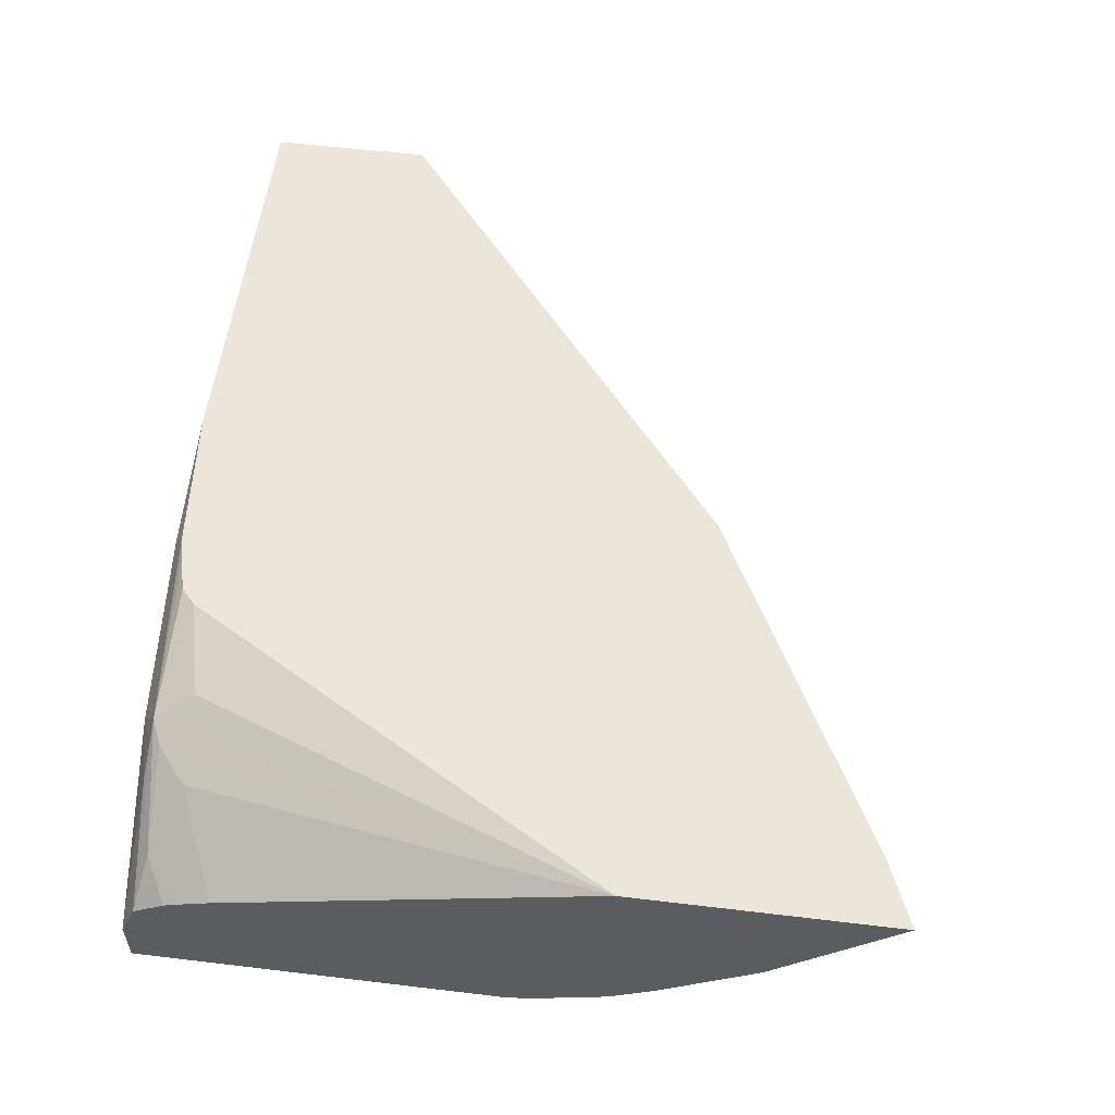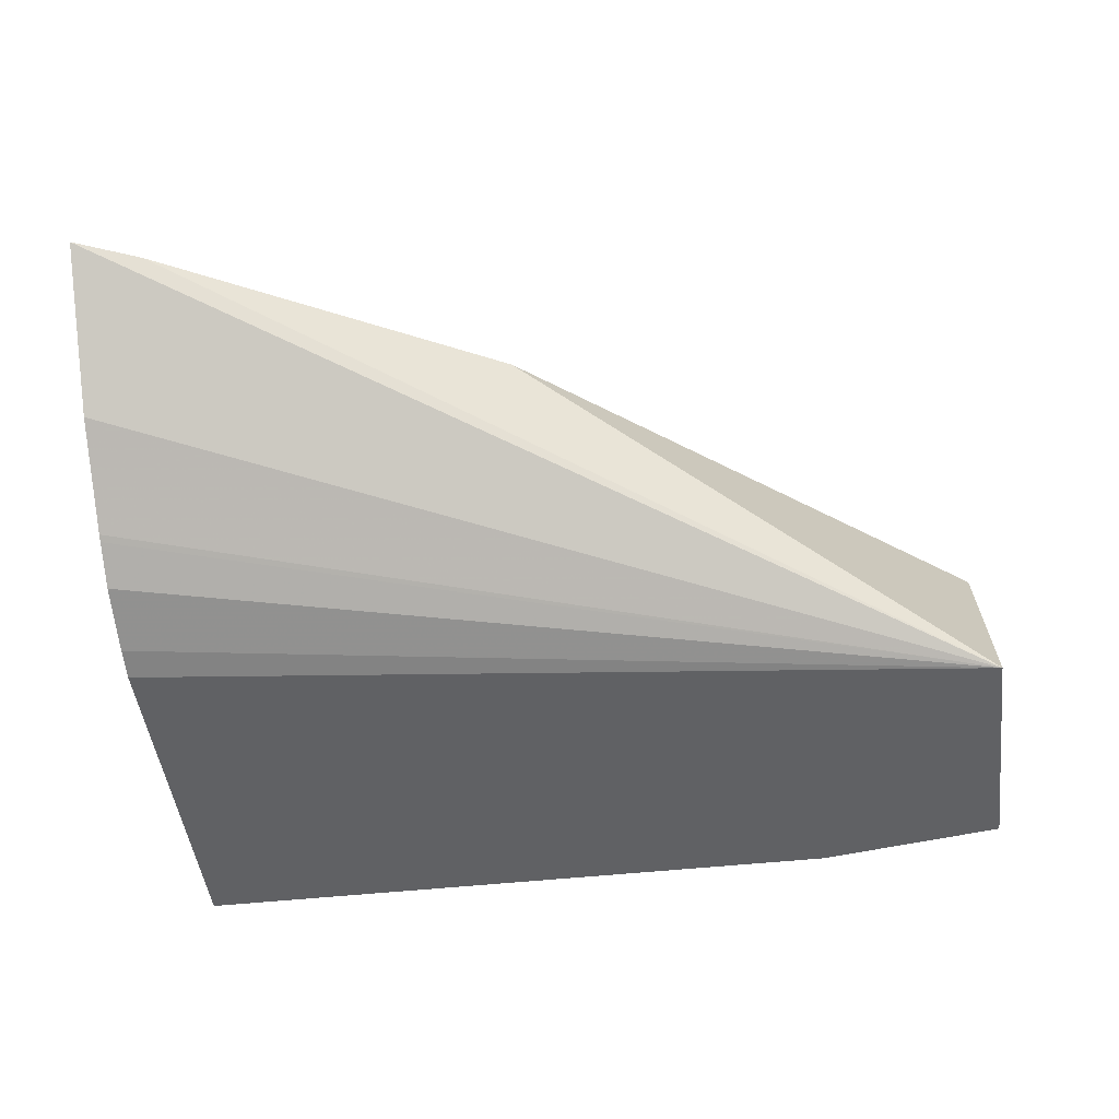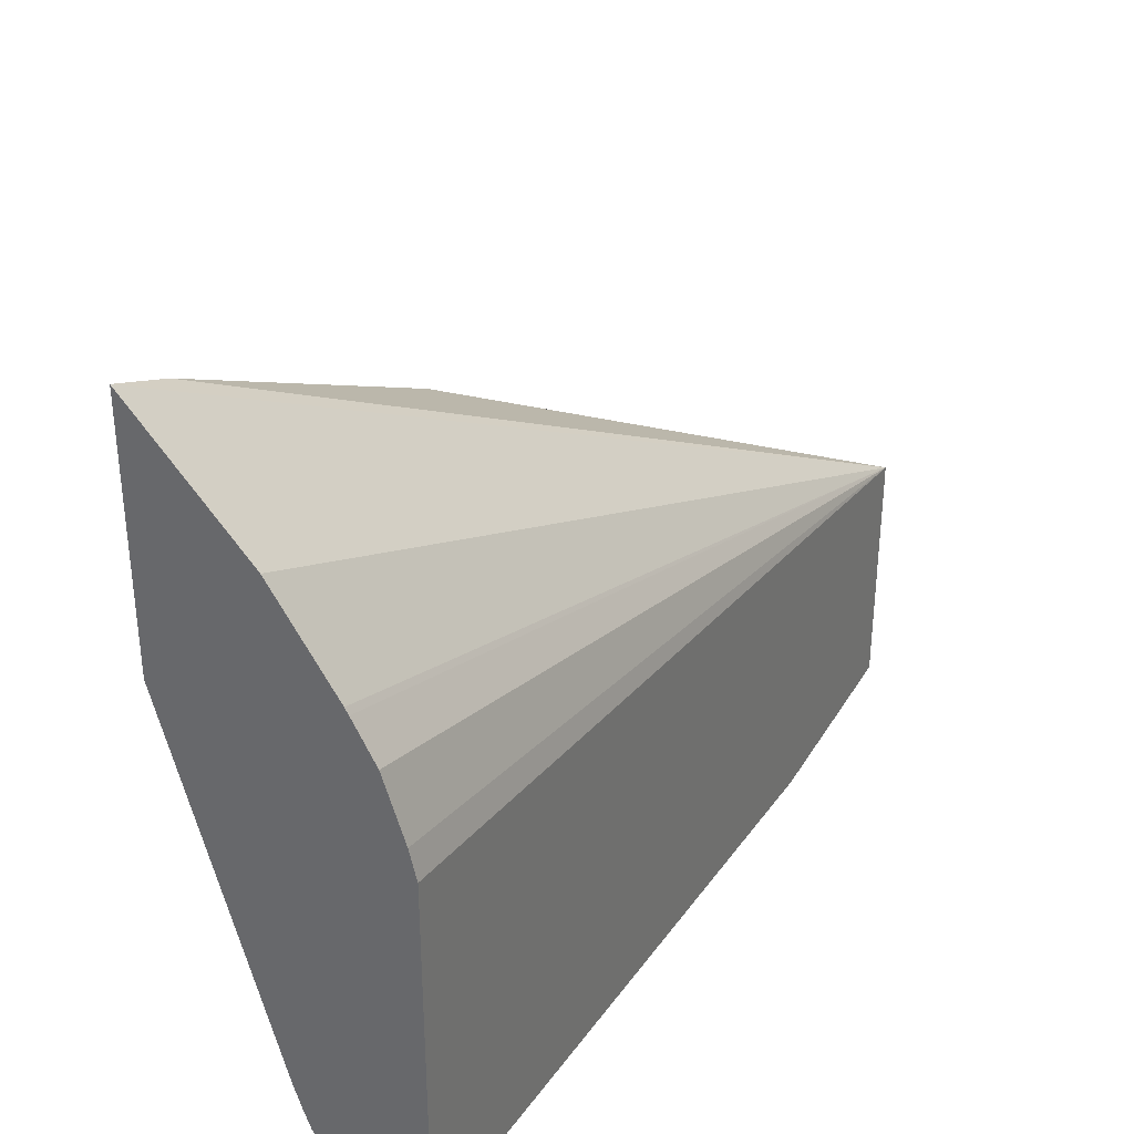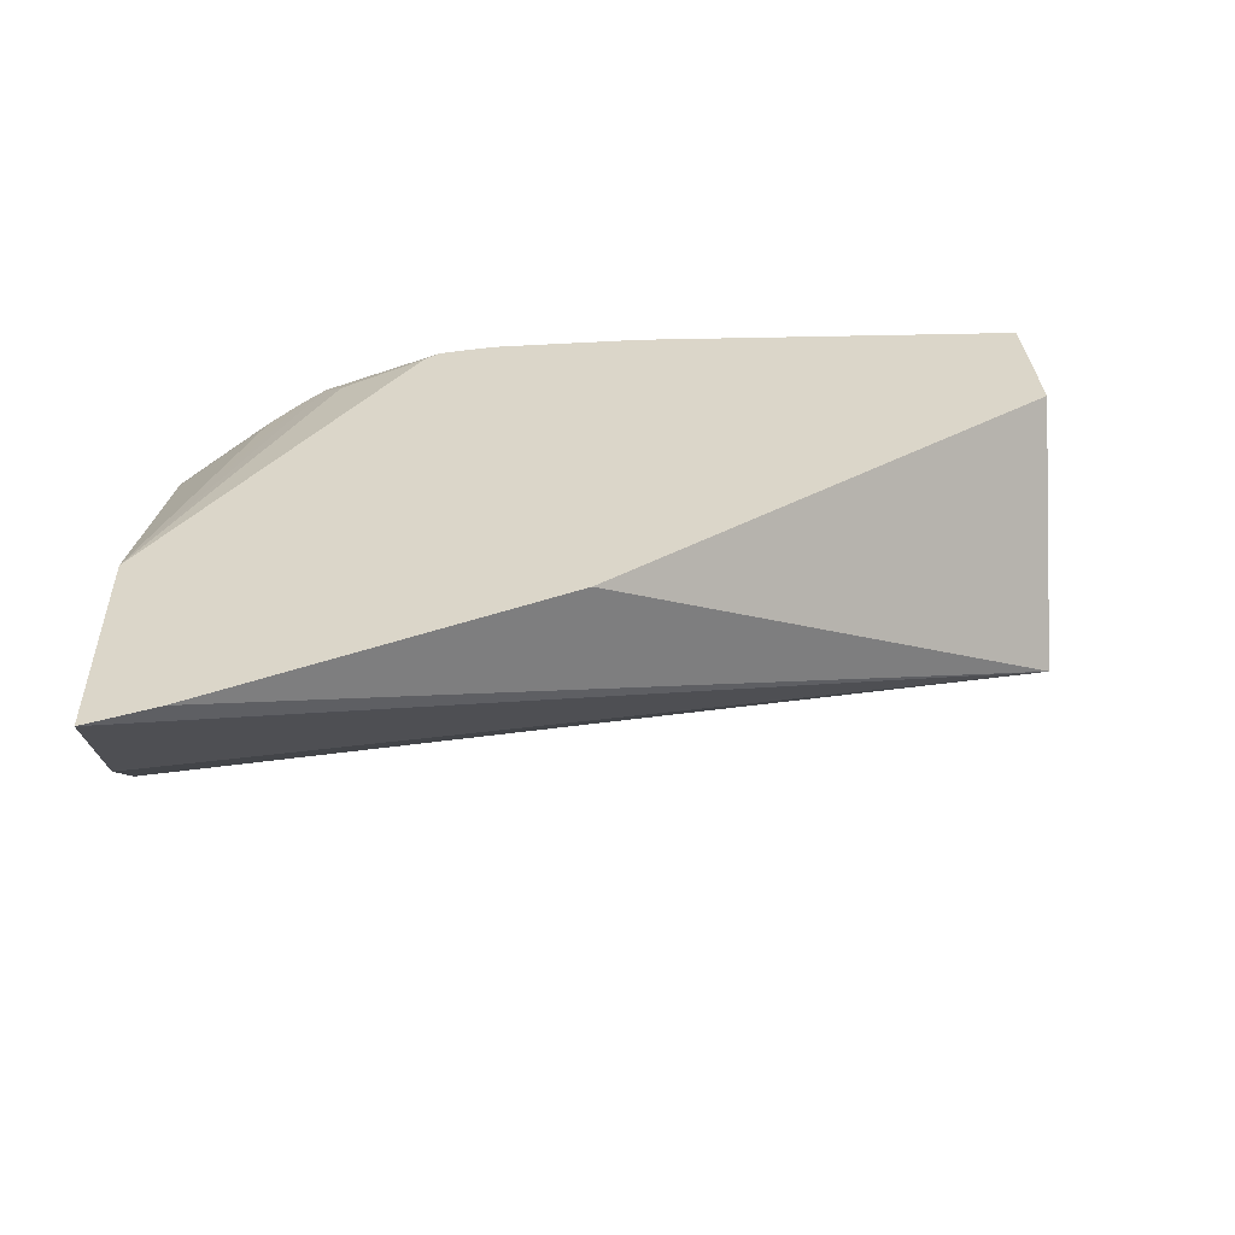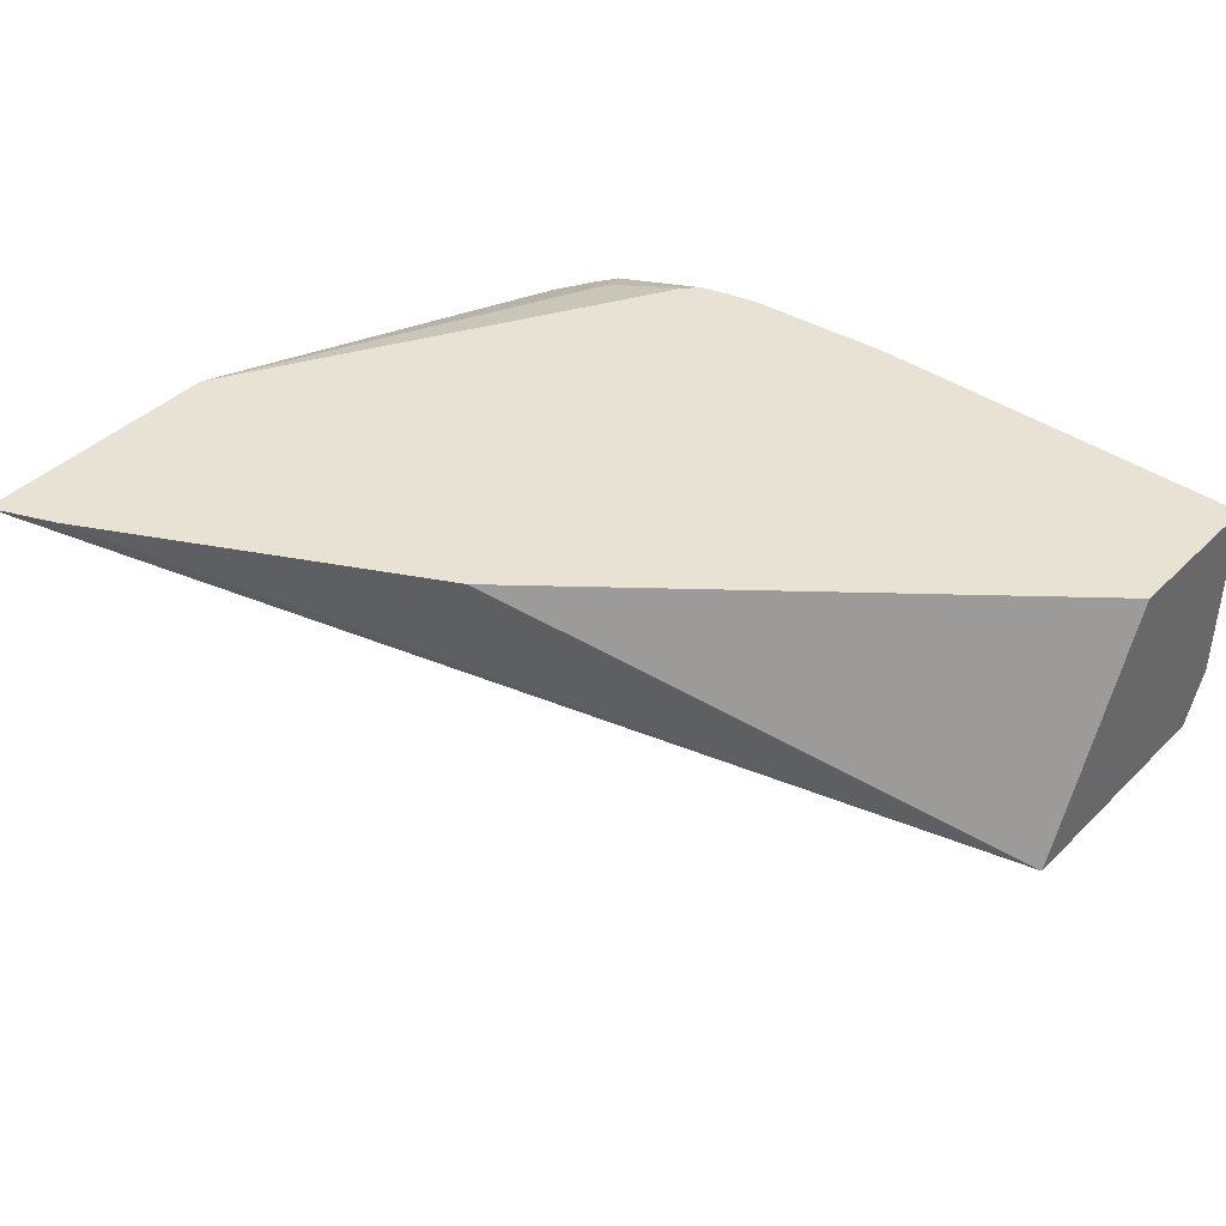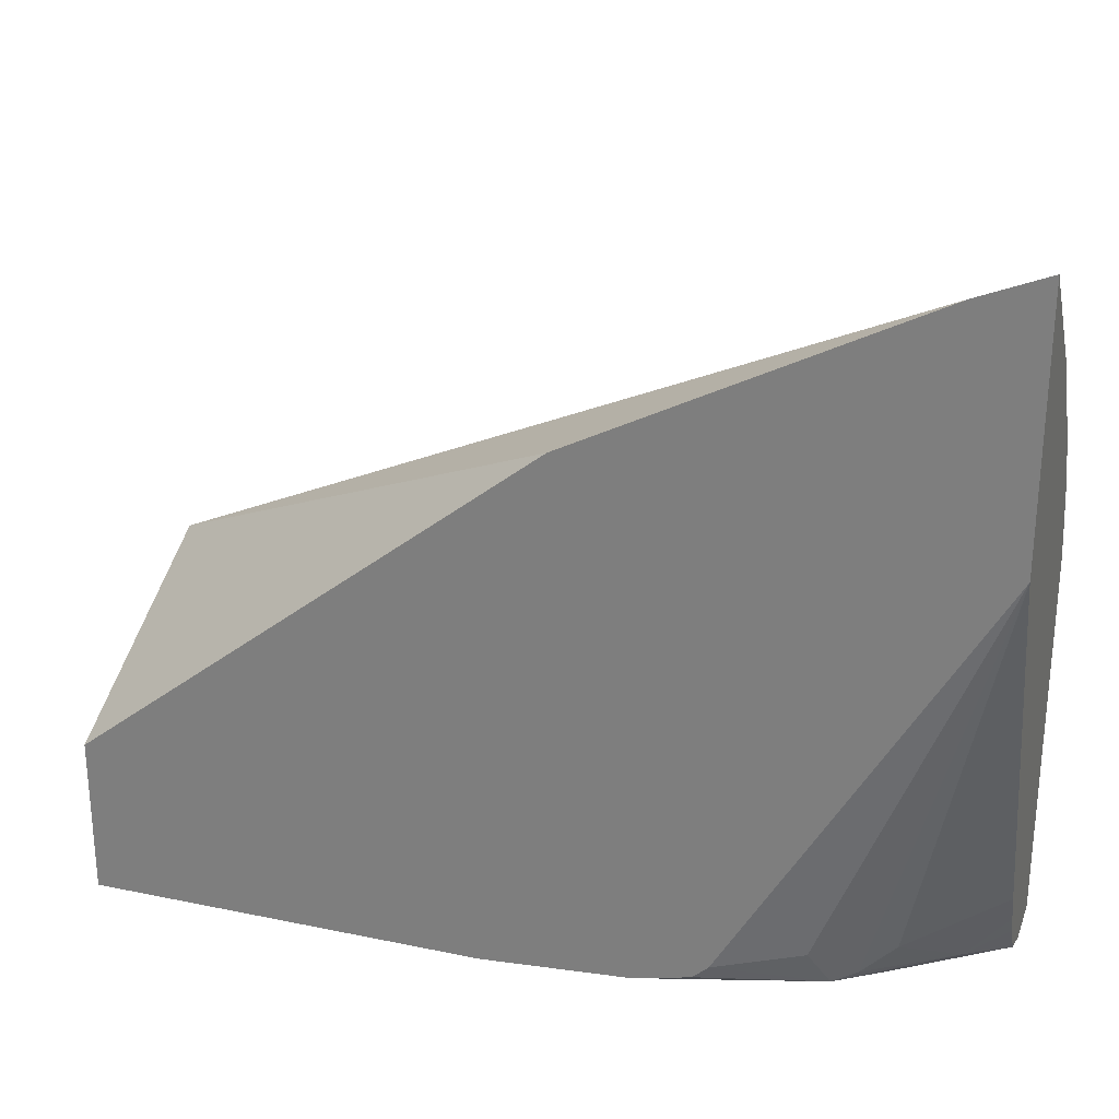
<metadata>
{"format":"obj","ext":"obj","renderer":"f3d","projection":"perspective","resolution":1024,"background":"white","views":[{"elev":55.1,"azim":97.2,"up":"+Z"},{"elev":-46.8,"azim":-172.9,"up":"+Z"},{"elev":33.6,"azim":120.1,"up":"+Y"},{"elev":29.7,"azim":177.3,"up":"+Z"},{"elev":40.7,"azim":-139.7,"up":"+Z"},{"elev":26.5,"azim":18.1,"up":"+Y"}]}
</metadata>
<code>
v -0.006926 -0.5321 0.4328
v -0.006926 -0.4824 0.4328
v -0.006926 -0.5321 0.3725
v 0.117 -0.5321 0.4328
v -0.006926 -0.4451 0.3556
v 0.1383 -0.3671 0.4328
v -0.006926 -0.5236 0.3556
v 0.05233 -0.5321 0.3556
v 0.1596 -0.5321 0.4257
v 0.1632 -0.5285 0.4328
v 0.2447 -0.3121 0.4328
v 0.2653 -0.3036 0.4328
v 0.2653 -0.3046 0.4318
v 0.2653 -0.315 0.4214
v 0.2653 -0.3327 0.4037
v 0.2653 -0.3416 0.3948
v 0.2653 -0.3711 0.3738
v 0.2653 -0.3731 0.3726
v 0.2653 -0.3857 0.365
v 0.2653 -0.406 0.358
v 0.2653 -0.4156 0.3556
v 0.2653 -0.5321 0.3556
v 0.2128 -0.5321 0.4079
v 0.2187 -0.5261 0.4197
v 0.1711 -0.5267 0.4328
v 0.2653 -0.3848 0.4328
v 0.2653 -0.5321 0.3725
v 0.2653 -0.5319 0.3732
v 0.2328 -0.5276 0.4079
v 0.2653 -0.5266 0.3861
v 0.2527 -0.5232 0.399
v 0.2261 -0.5232 0.4168
v 0.2128 -0.5143 0.4257
v 0.1862 -0.5197 0.4328
v 0.1813 -0.5241 0.4328
v 0.2653 -0.5022 0.398
v 0.2364 -0.5143 0.4138
v 0.2653 -0.5165 0.3927
v 0.2653 -0.511 0.3949
f 12 15 14
f 12 14 13
f 12 16 15
f 12 17 16
f 12 18 17
f 12 19 18
f 12 20 19
f 12 30 28
f 12 22 21
f 12 27 22
f 12 28 27
f 12 38 30
f 12 39 38
f 23 27 28
f 12 36 39
f 12 21 20
f 23 28 29
f 28 30 29
f 24 29 30
f 12 26 36
f 36 37 39
f 31 37 32
f 31 39 37
f 31 38 39
f 30 38 31
f 26 37 36
f 23 29 24
f 26 32 37
f 24 35 25
f 24 34 35
f 24 33 34
f 24 26 33
f 24 32 26
f 24 31 32
f 24 30 31
f 26 34 33
f 10 24 25
f 1 10 25
f 9 23 24
f 1 12 11
f 1 26 12
f 1 34 26
f 1 35 34
f 1 25 35
f 1 4 10
f 1 9 4
f 9 24 10
f 1 27 23
f 1 22 27
f 1 8 22
f 1 3 8
f 1 7 3
f 1 5 7
f 1 2 5
f 1 11 6
f 1 6 2
f 1 23 9
f 3 7 8
f 2 6 5
f 5 8 7
f 5 22 8
f 5 21 22
f 5 20 21
f 5 18 19
f 5 17 18
f 5 16 17
f 5 19 20
f 5 14 15
f 5 13 14
f 5 12 13
f 5 11 12
f 5 6 11
f 4 9 10
f 5 15 16

</code>
